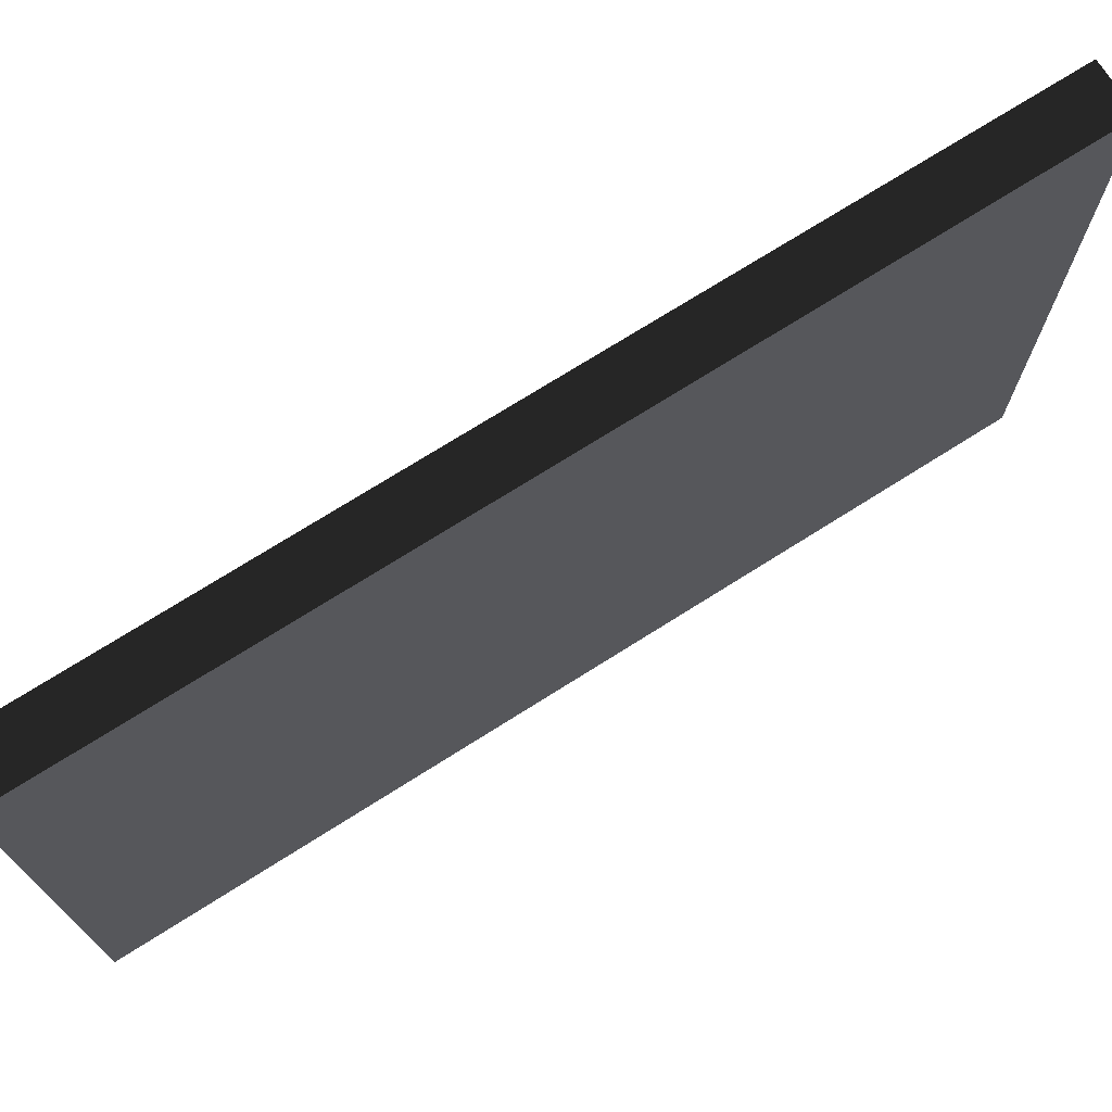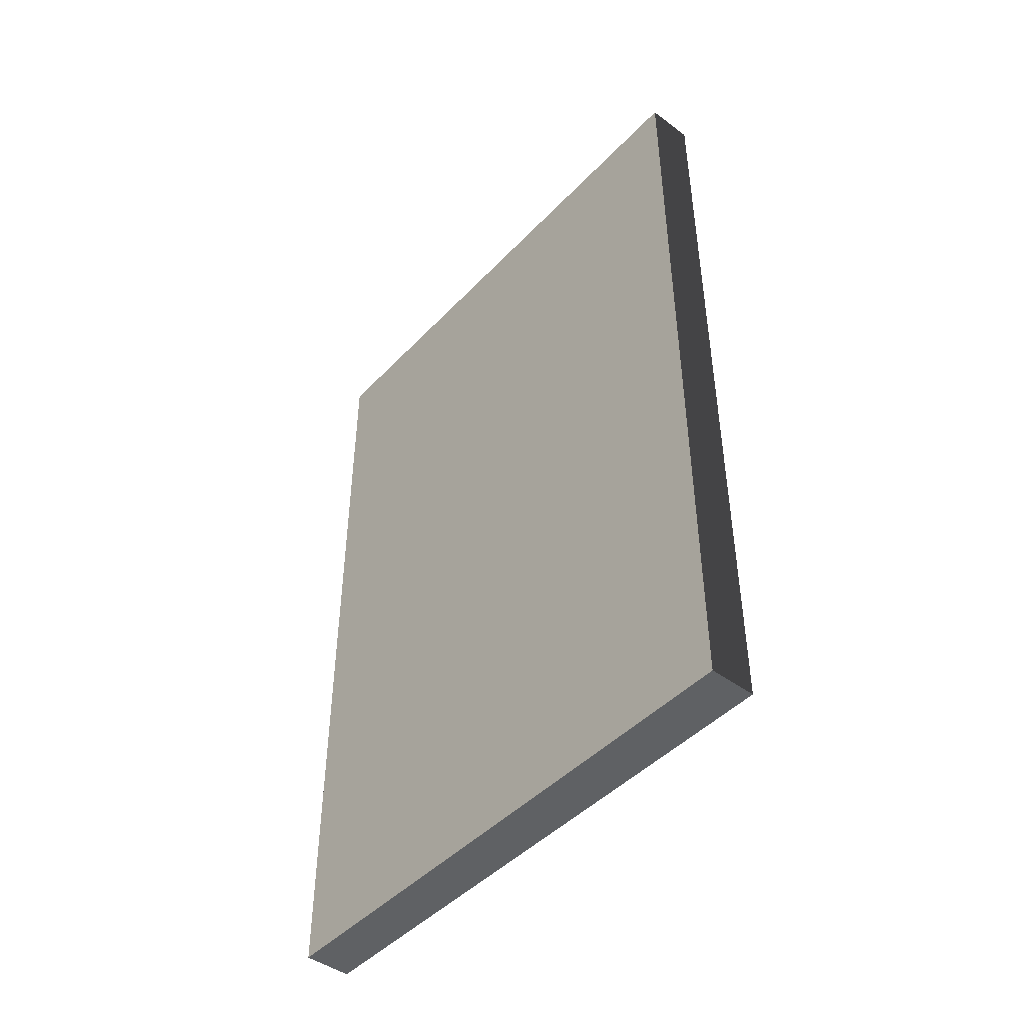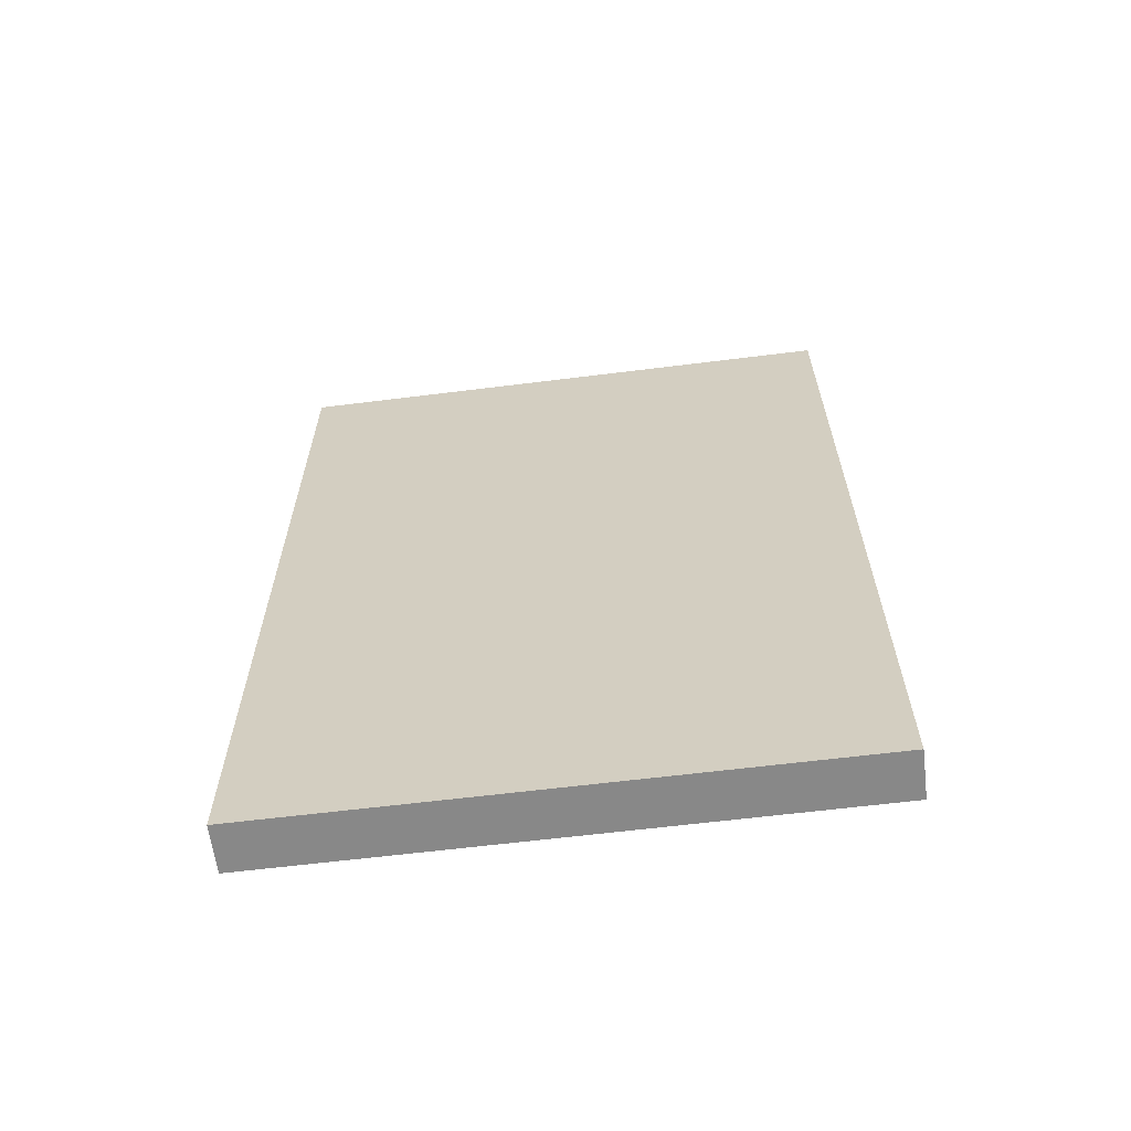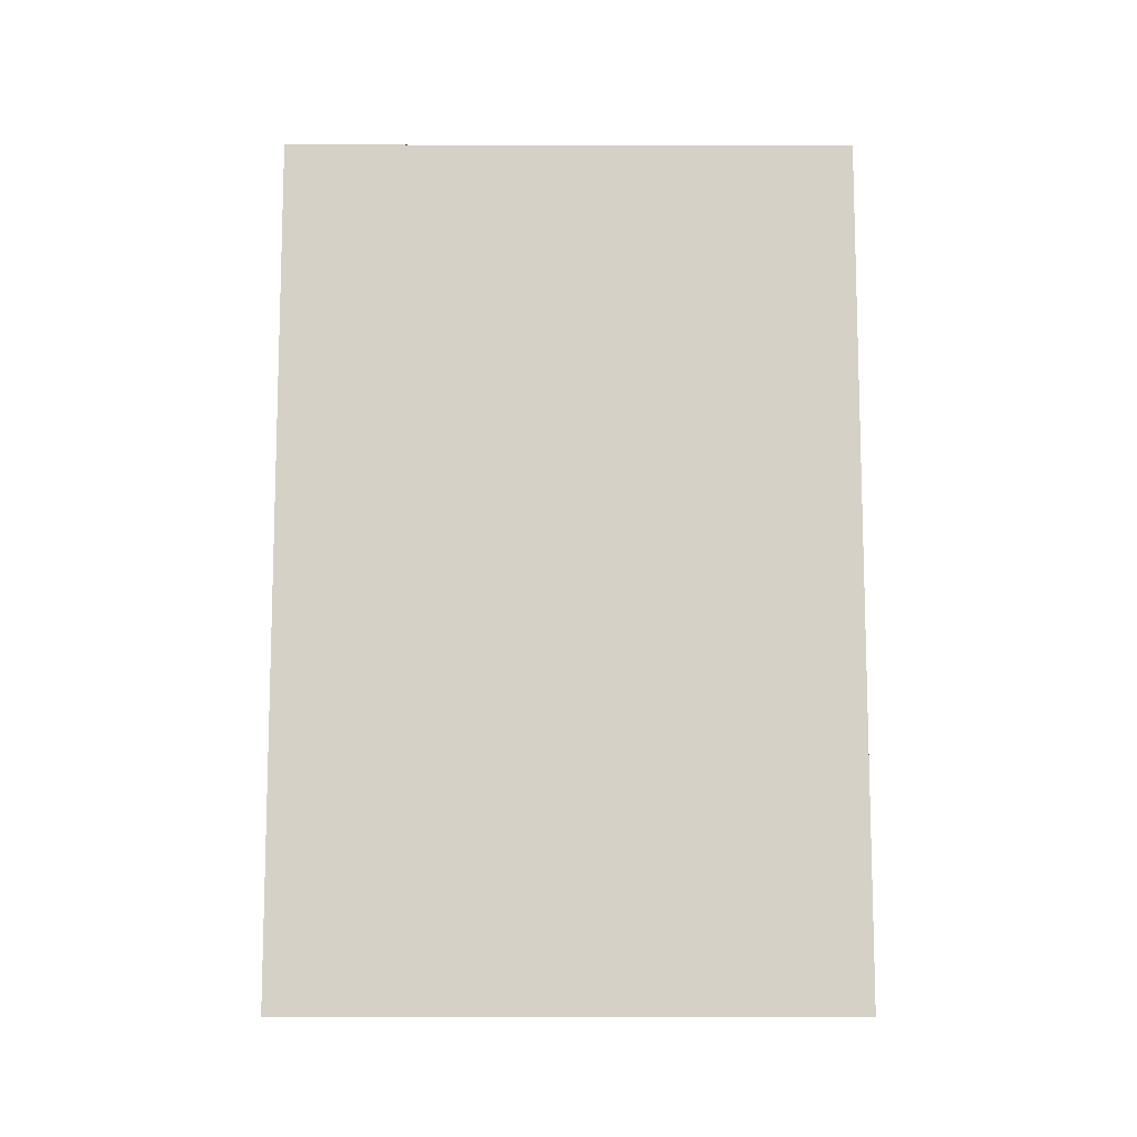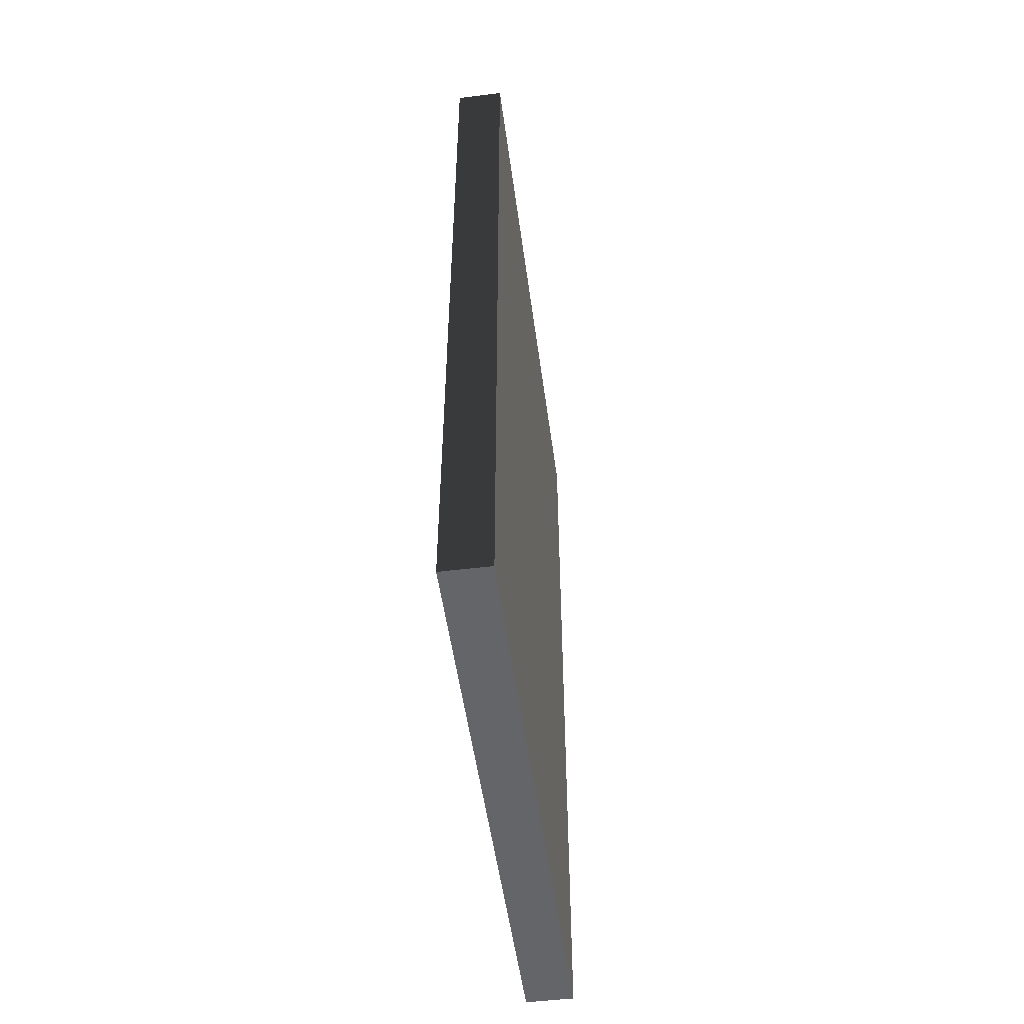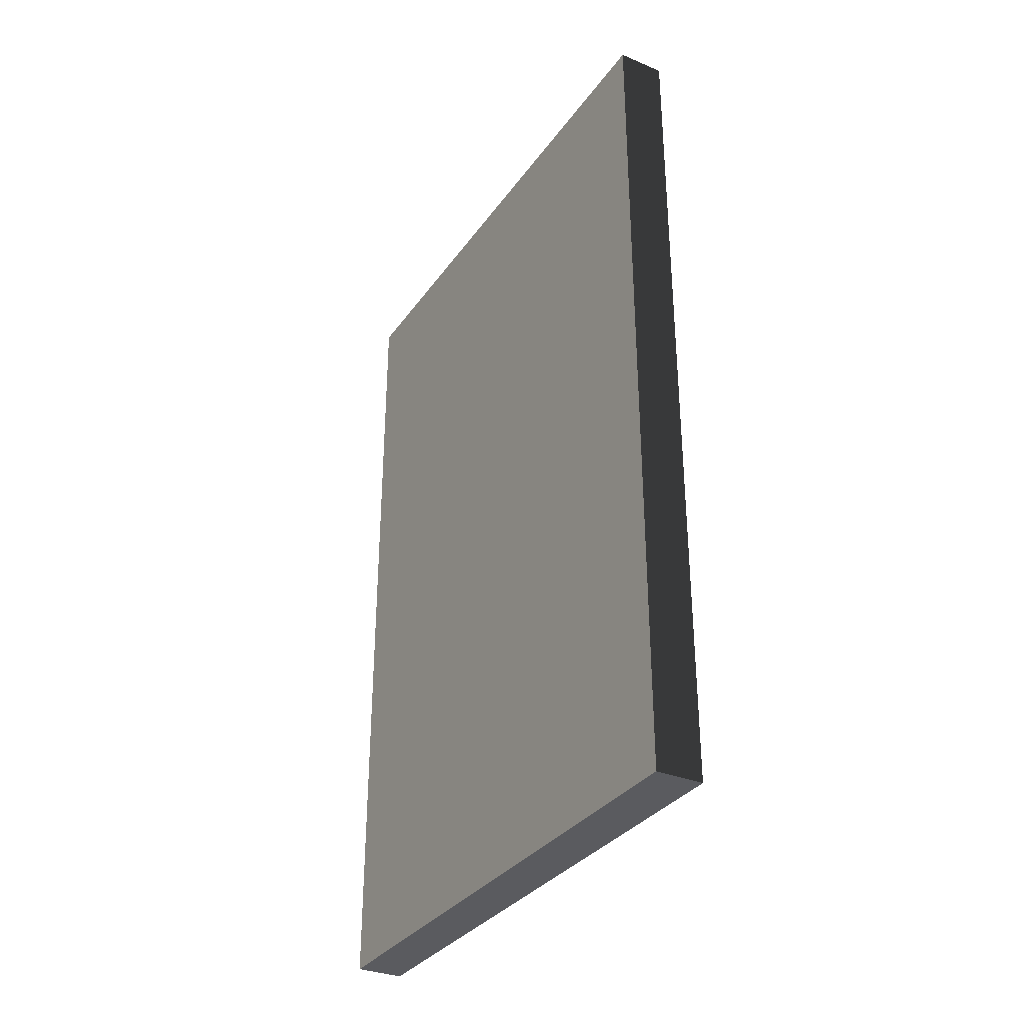
<metadata>
{"format":"obj","ext":"obj","renderer":"f3d","projection":"perspective","resolution":1024,"background":"white","views":[{"elev":73.0,"azim":57.7,"up":"+Z"},{"elev":-45.8,"azim":-40.3,"up":"+Y"},{"elev":-62.7,"azim":-82.8,"up":"+Y"},{"elev":-10.4,"azim":-90.1,"up":"+Y"},{"elev":-51.4,"azim":-172.4,"up":"+Y"},{"elev":-33.0,"azim":-29.8,"up":"+Y"}]}
</metadata>
<code>
o unnamed_10
v -0.5 3 1.5
v -0.25 3 1.5
v -0.25 -1.5 1.5
v -0.5 -1.5 1.5
v -0.5 3 -1.5
v -0.25 3 -1.5
v -0.25 -1.5 -1.5
v -0.5 -1.5 -1.5
f 4 3 2 1
f 7 8 5 6
f 1 2 6 5
f 8 4 1 5
f 3 7 6 2
f 8 7 3 4

</code>
